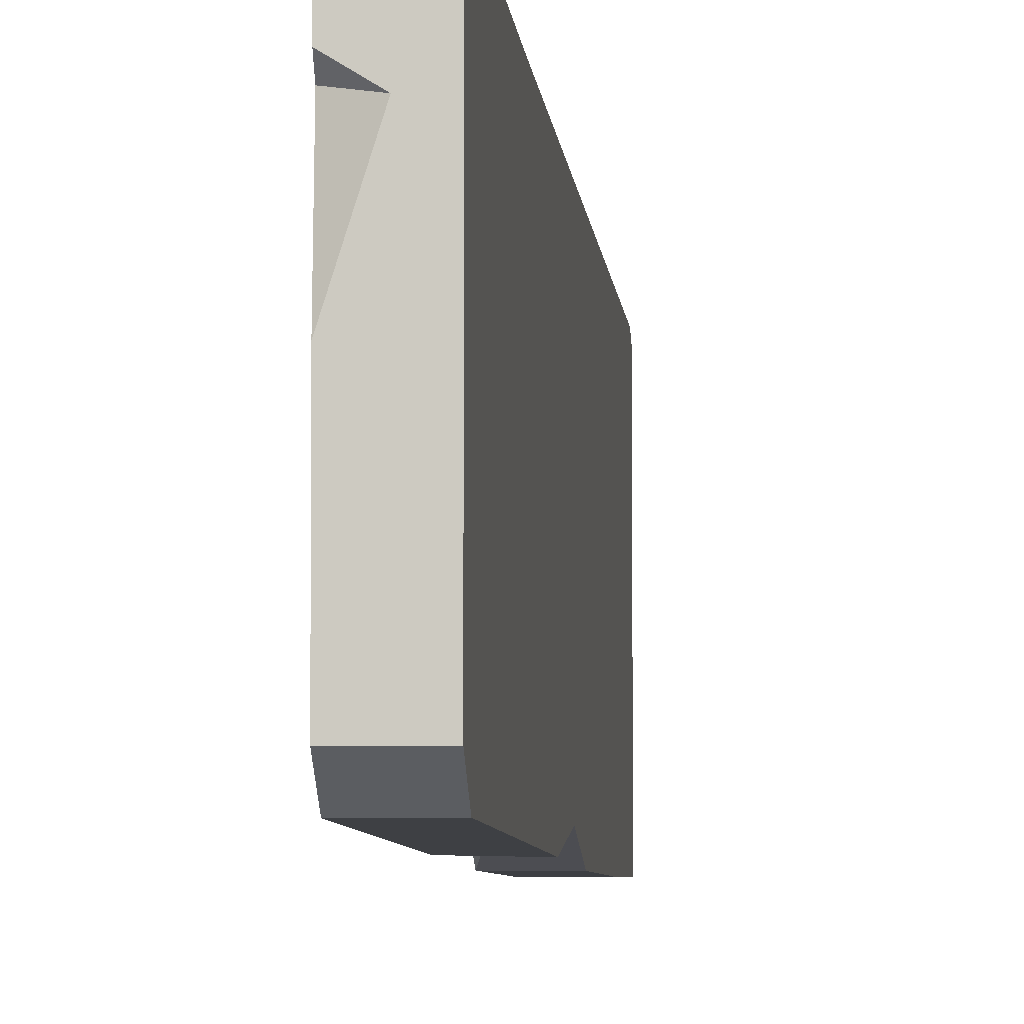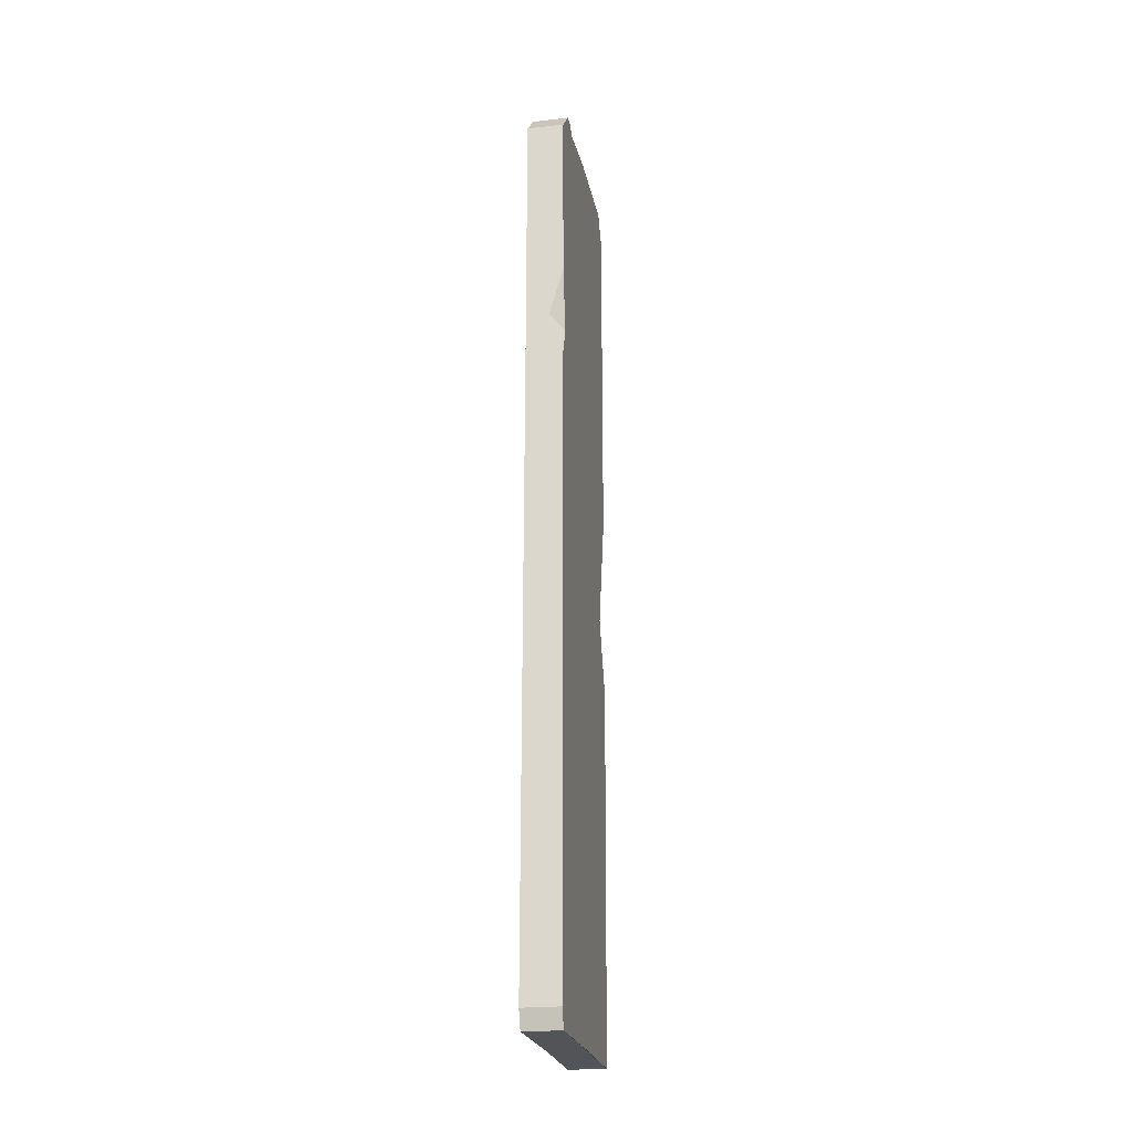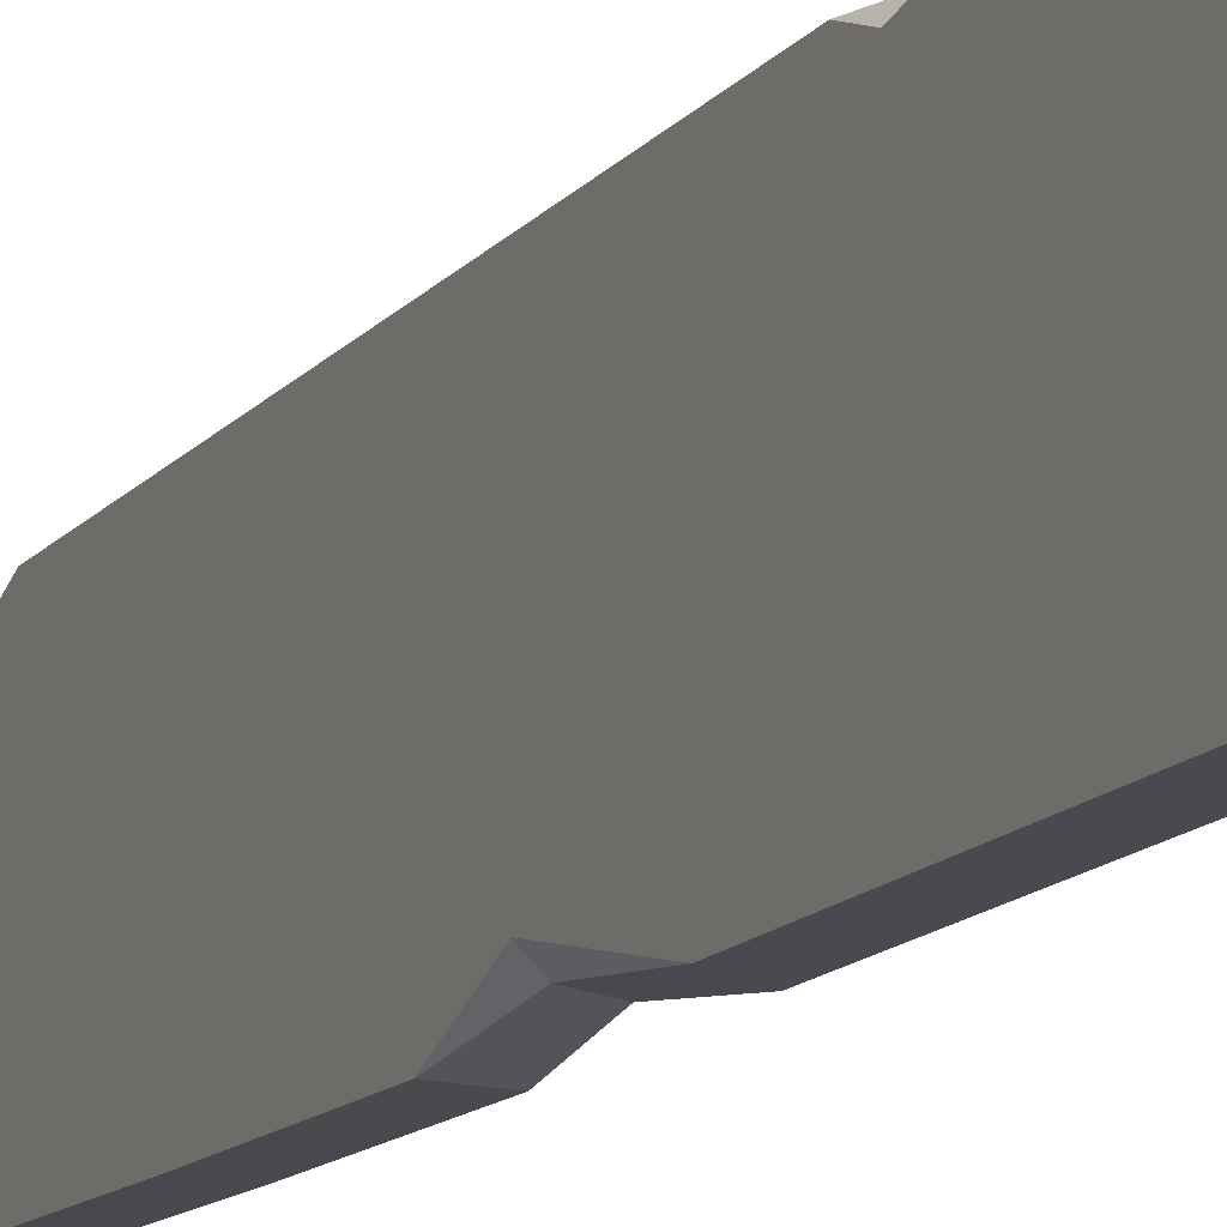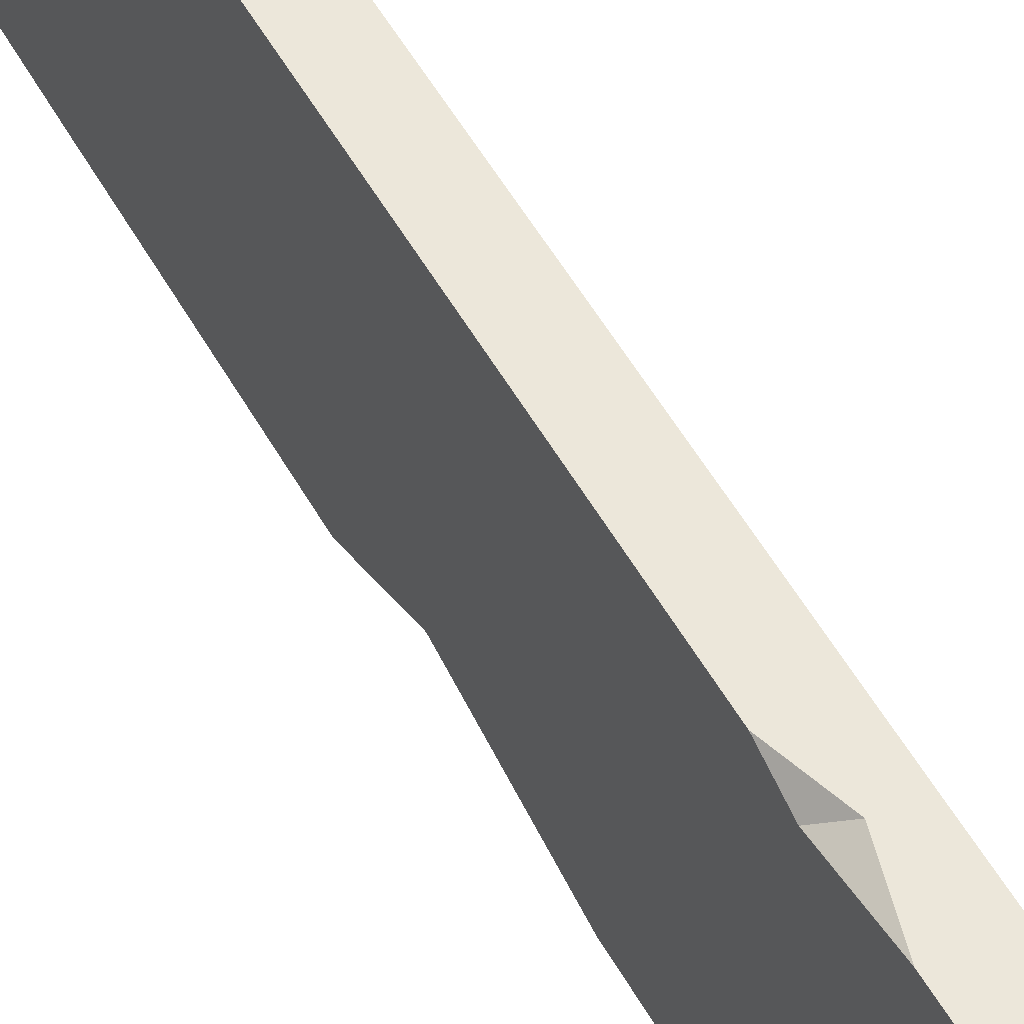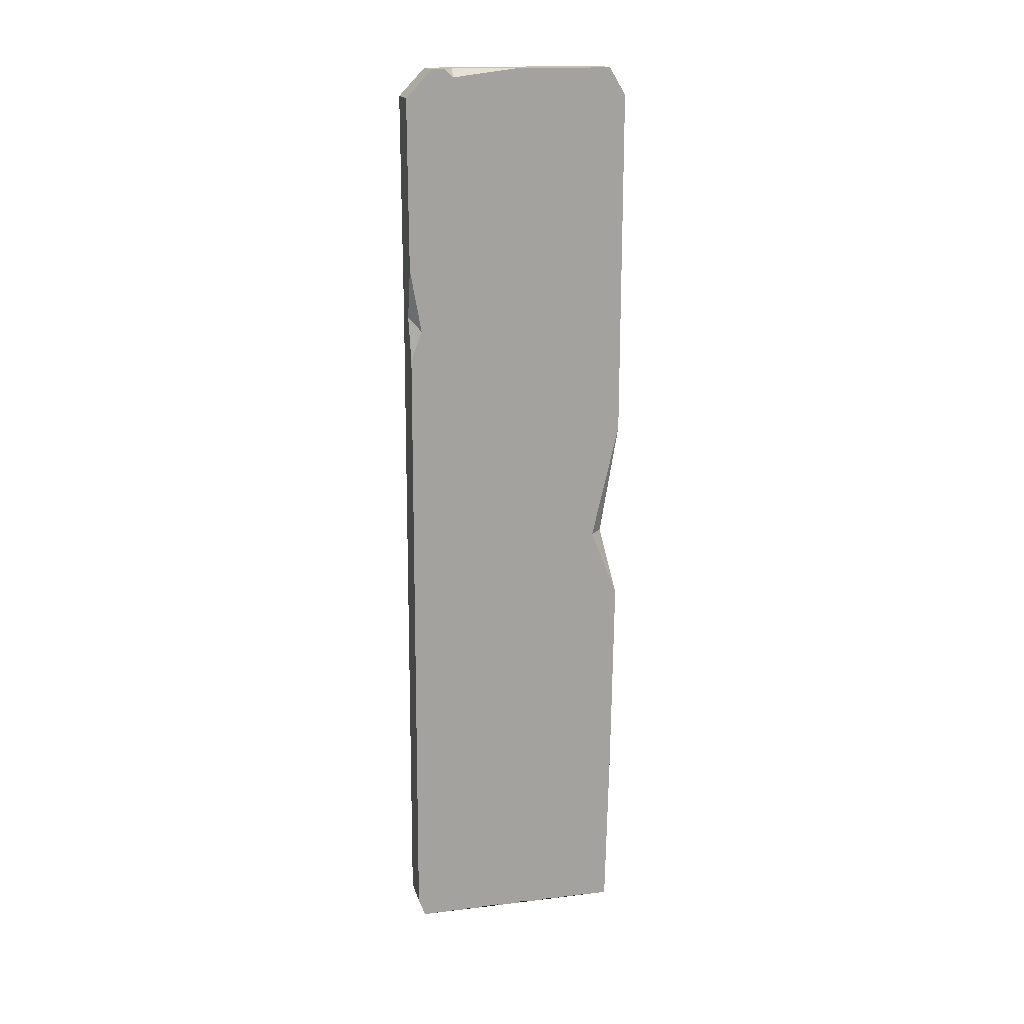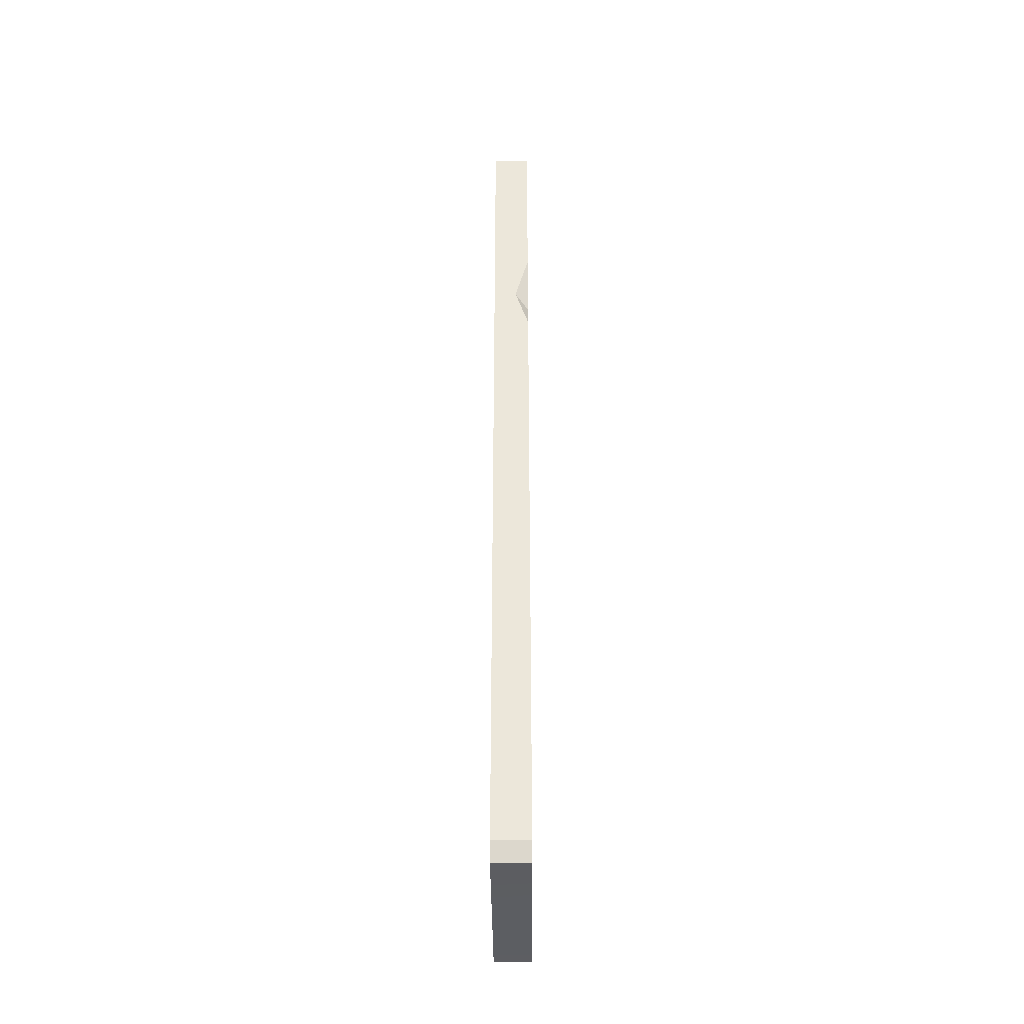
<metadata>
{"format":"obj","ext":"obj","renderer":"f3d","projection":"perspective","resolution":1024,"background":"white","views":[{"elev":-5.0,"azim":3.7,"up":"+Y"},{"elev":-23.1,"azim":-169.2,"up":"+Z"},{"elev":-13.6,"azim":-23.6,"up":"+Y"},{"elev":52.8,"azim":-28.7,"up":"+Y"},{"elev":17.1,"azim":-104.0,"up":"+Z"},{"elev":-37.4,"azim":-179.6,"up":"+Z"}]}
</metadata>
<code>
g SM_Bld_Sign_14
v -0.06996 0.3354 0.6613
v -0.1114 0.3015 0.6212
v -0.1114 0.3354 0.5323
v -0.06996 0.3354 0.6613
v -0.1114 0.3354 0.8132
v -0.1114 0.3015 0.6212
v -0.1114 0.2197 1.407
v -0.05365 0.1848 1.407
v -0.1114 0.1952 1.383
v -0.05365 0.1848 1.407
v -0.1114 0.002901 1.407
v -0.1114 0.1952 1.383
v -0.07787 -0.2933 -0.07526
v -0.1114 -0.3406 -0.2868
v -0.1114 -0.2574 -0.07923
v -0.1114 -0.3406 0.2765
v -0.07787 -0.2933 -0.07526
v -0.1114 -0.2574 -0.07923
v -0.1114 0.2197 1.407
v -0.1114 0.2588 1.407
v 0 0.2588 1.407
v -0.05365 0.1848 1.407
v 0 -0.293 1.407
v -0.1114 0.002901 1.407
v -0.1114 -0.293 1.407
v -0.1114 0.3423 -1.349
v -0.1114 0.3216 -1.405
v 0 0.3216 -1.405
v 0 0.3423 -1.349
v -0.1114 0.3216 -1.405
v 0 -0.03337 -1.403
v 0 0.3216 -1.405
v -0.1114 -0.01108 -1.403
v 0 -0.3207 -1.407
v -0.1114 -0.3207 -1.407
v -0.1114 -0.3423 1.325
v -0.1114 -0.293 1.407
v 0 -0.293 1.407
v 0 -0.3423 1.325
v 0 0.3423 -1.349
v 0 0.3216 -1.405
v 0 0.3354 0.6572
v 0 0.3377 1.325
v 0 0.2588 1.407
v 0 -0.03337 -1.403
v 0 -0.293 1.407
v 0 -0.3015 -0.08658
v 0 -0.3207 -1.407
v 0 -0.332 -0.9039
v 0 -0.3406 -0.3067
v 0 -0.3406 0.1994
v 0 -0.3423 1.325
v 0 0.3423 -1.349
v -0.1114 0.3354 0.5323
v -0.1114 0.3423 -1.349
v -0.06996 0.3354 0.6613
v 0 0.3354 0.6572
v 0 0.3377 1.325
v -0.1114 0.3354 0.8132
v -0.1114 0.3377 1.325
v 0 0.2588 1.407
v -0.1114 0.2588 1.407
v -0.1114 0.3377 1.325
v 0 0.3377 1.325
v -0.1114 -0.3207 -1.407
v 0 -0.332 -0.9039
v 0 -0.3207 -1.407
v -0.1114 -0.332 -0.9039
v 0 -0.3406 -0.3067
v -0.1114 -0.3406 -0.2868
v -0.1114 0.3015 0.6212
v -0.1114 0.3354 0.8132
v -0.1114 0.3377 1.325
v -0.1114 0.2588 1.407
v -0.1114 0.2197 1.407
v -0.1114 0.1952 1.383
v -0.1114 0.002901 1.407
v -0.1114 -0.293 1.407
v -0.1114 -0.3423 1.325
v -0.1114 -0.3406 0.2765
v -0.1114 -0.2574 -0.07923
v -0.1114 -0.3406 -0.2868
v -0.1114 -0.332 -0.9039
v -0.1114 -0.3207 -1.407
v -0.1114 0.3216 -1.405
v -0.1114 -0.01108 -1.403
v -0.1114 0.3354 0.5323
v -0.1114 0.3423 -1.349
v 0 -0.3015 -0.08658
v 0 -0.3406 -0.3067
v -0.1114 -0.3406 -0.2868
v -0.07787 -0.2933 -0.07526
v 0 -0.3406 0.1994
v 0 -0.3015 -0.08658
v -0.07787 -0.2933 -0.07526
v -0.1114 -0.3406 0.2765
v 0 -0.3423 1.325
v 0 -0.3406 0.1994
v -0.1114 -0.3406 0.2765
v -0.1114 -0.3423 1.325
f 2 1 3
f 5 4 6
f 8 7 9
f 11 10 12
f 14 13 15
f 17 16 18
f 20 19 21
f 19 22 21
f 21 22 23
f 22 24 23
f 24 25 23
f 27 26 28
f 28 26 29
f 31 30 32
f 33 30 31
f 34 33 31
f 35 33 34
f 37 36 38
f 38 36 39
f 41 40 42
f 42 43 41
f 43 44 41
f 41 44 45
f 44 46 45
f 46 47 45
f 45 47 48
f 48 47 49
f 50 49 47
f 47 46 51
f 52 51 46
f 54 53 55
f 56 53 54
f 57 53 56
f 58 57 56
f 59 58 56
f 60 58 59
f 62 61 63
f 63 61 64
f 66 65 67
f 68 65 66
f 66 69 68
f 68 69 70
f 72 71 73
f 73 71 74
f 75 74 71
f 75 71 76
f 76 71 77
f 77 71 78
f 71 79 78
f 80 79 71
f 81 80 71
f 71 82 81
f 83 82 71
f 84 83 71
f 85 84 71
f 86 84 85
f 87 85 71
f 88 85 87
f 90 89 91
f 91 89 92
f 94 93 95
f 95 93 96
f 98 97 99
f 99 97 100

</code>
